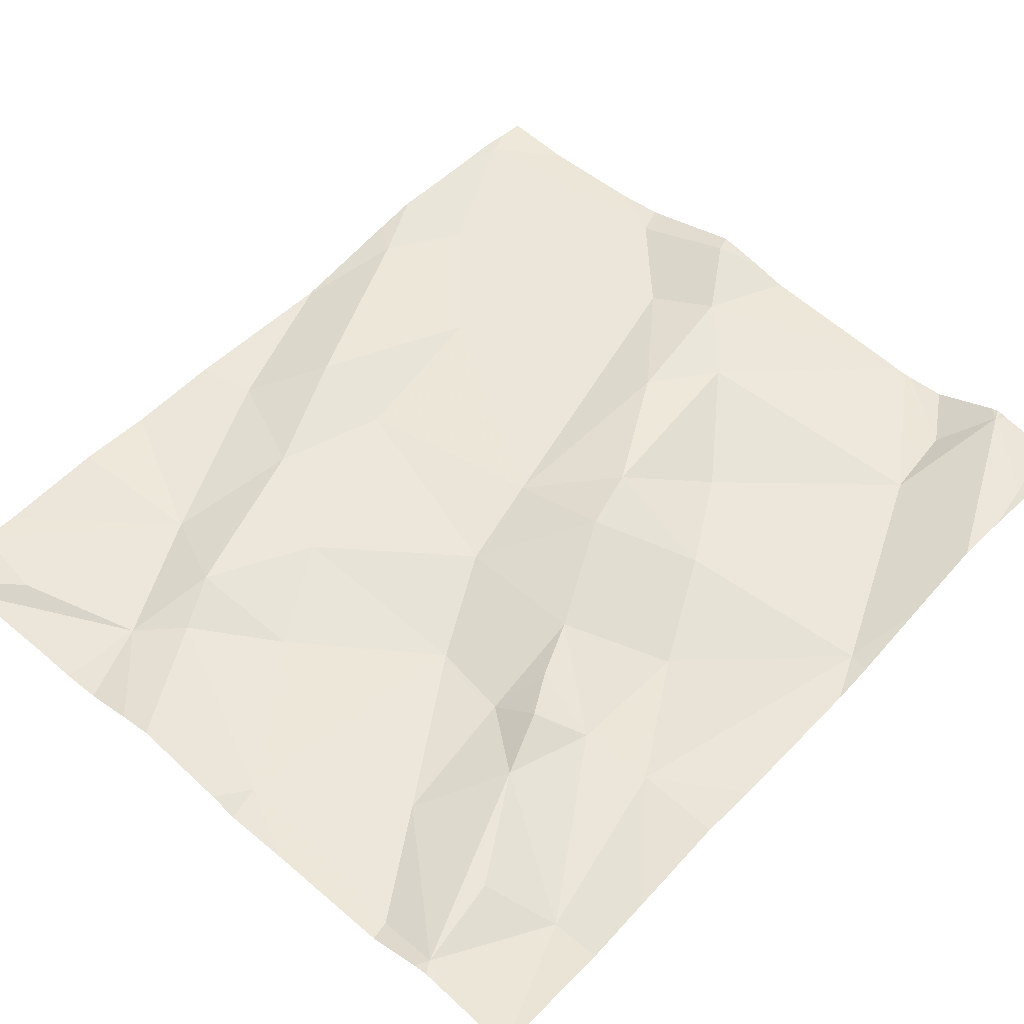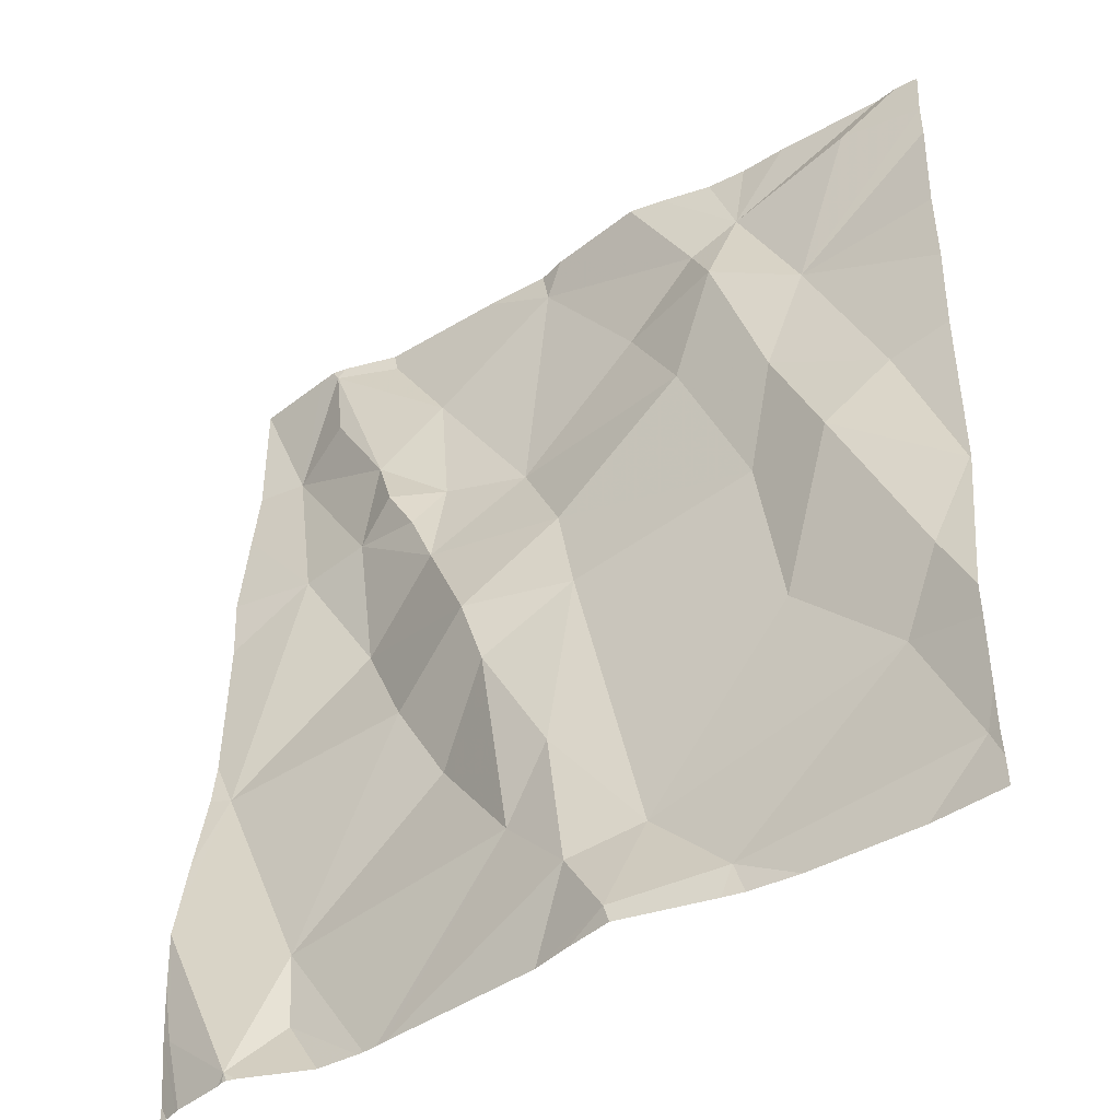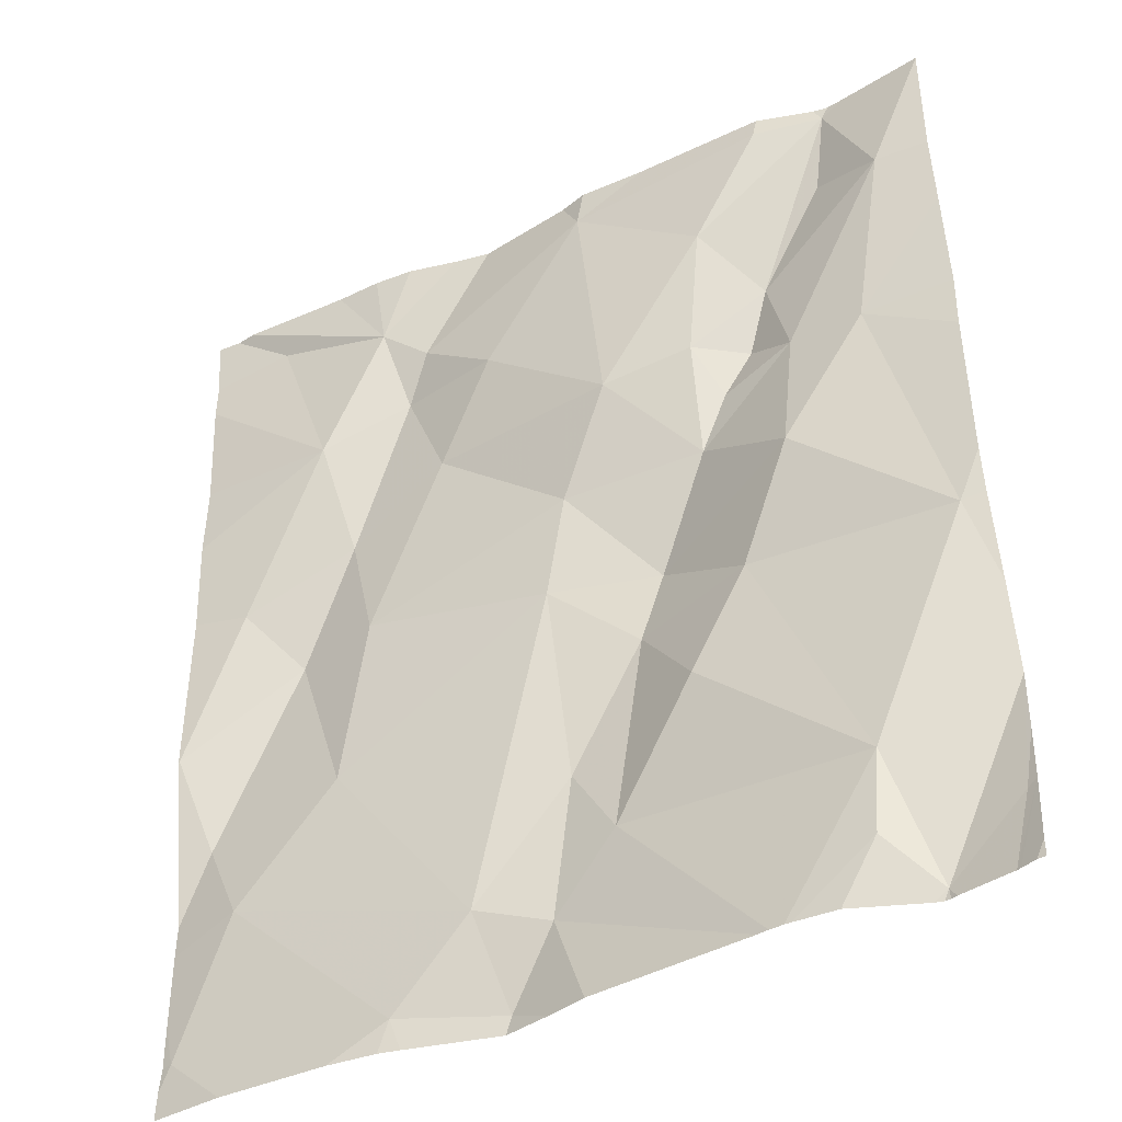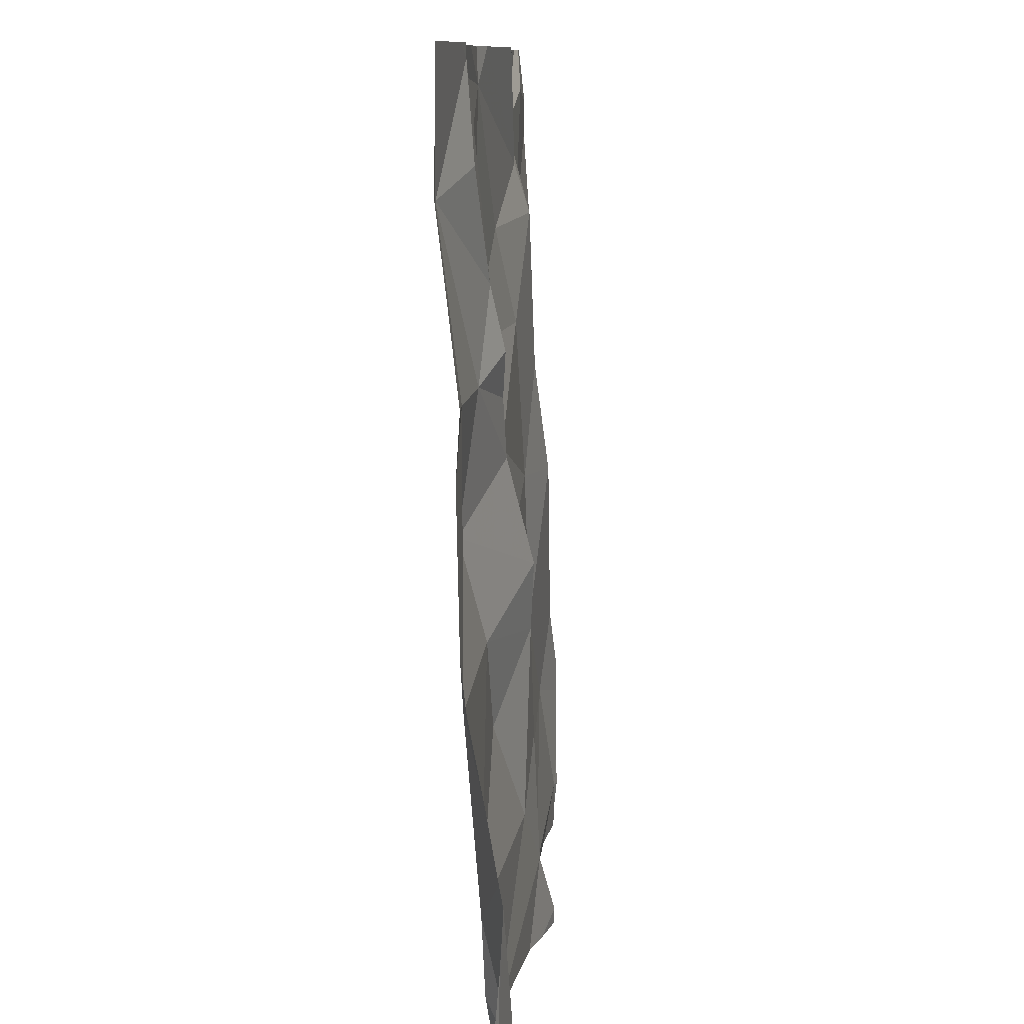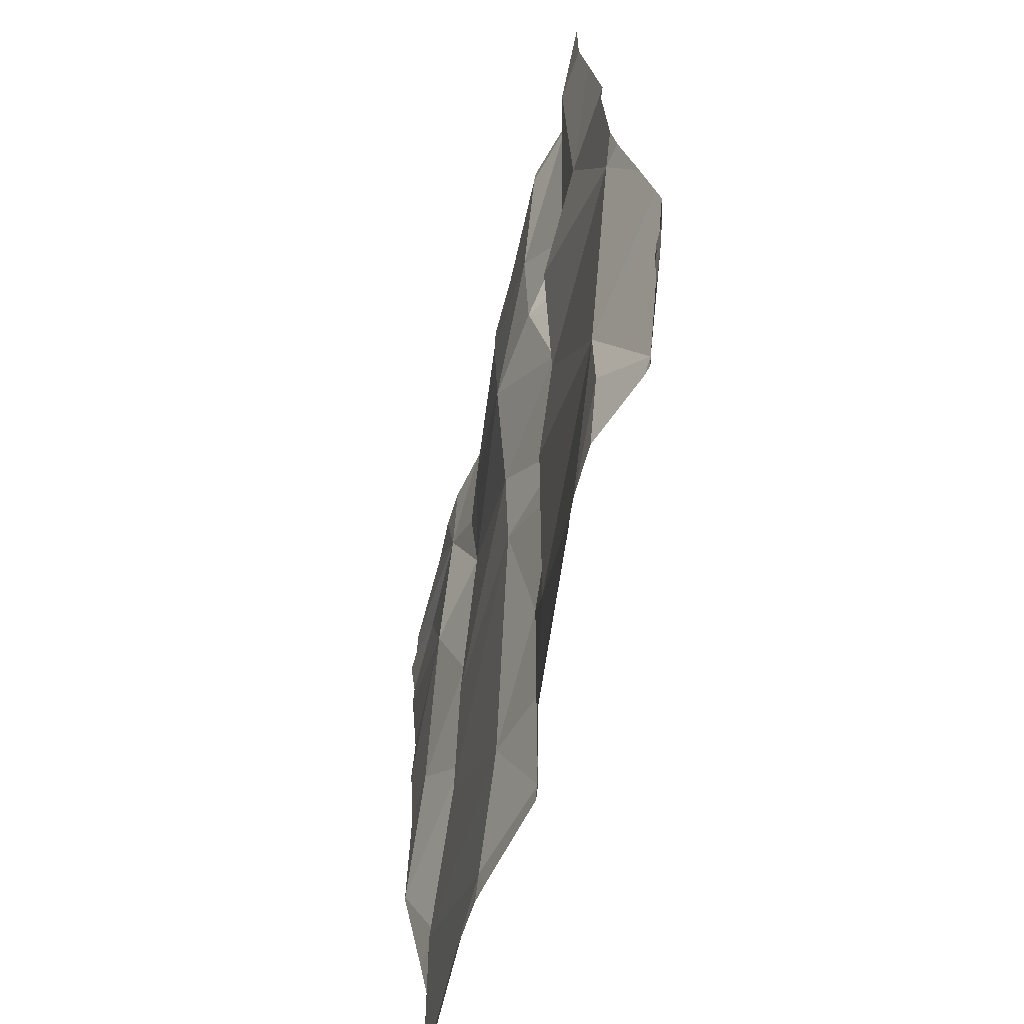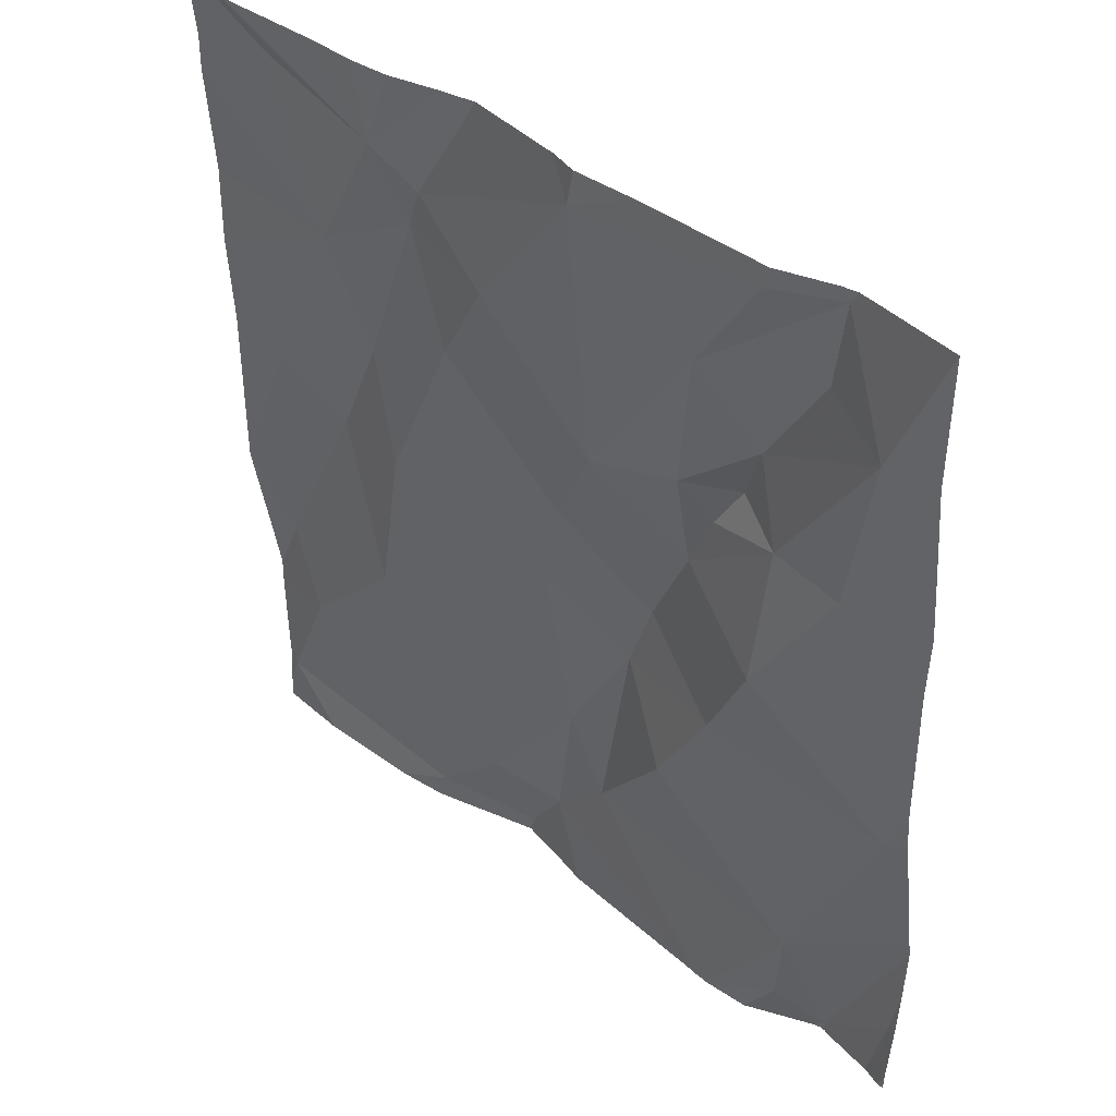
<metadata>
{"format":"obj","ext":"obj","renderer":"f3d","projection":"perspective","resolution":1024,"background":"white","views":[{"elev":50.4,"azim":-137.8,"up":"+Z"},{"elev":-43.8,"azim":33.0,"up":"+Y"},{"elev":-41.7,"azim":-152.5,"up":"+Y"},{"elev":10.5,"azim":-86.3,"up":"+Y"},{"elev":-68.8,"azim":-105.3,"up":"+Y"},{"elev":42.3,"azim":-140.1,"up":"+Y"}]}
</metadata>
<code>
v -114 283.2 501
v -114.1 283.2 501
v -114.3 283.2 501
v -113.5 282.2 501.1
v -114.3 282.2 501.1
v -113.5 283.2 501
v -113.7 283.1 501
v -113.7 283.2 501
v -113.7 283.2 501
v -113.8 283.2 501
v -113.8 283.2 501
v -113.6 283.2 501
v -113.5 282.9 501
v -114.3 283.1 501
v -114.3 283.2 501
v -114.2 283.2 501
v -114.3 283.2 501
v -114.3 283.2 501
v -114 283.2 501
v -114.3 282.2 501.1
v -113.5 283.2 501
v -113.8 283.1 501
v -113.9 283.2 501
v -113.5 282.2 501.1
v -114.3 282.9 501
v -113.5 283.1 501
v -114.1 283.1 501
v -114 282.9 501
v -114.1 282.9 501
v -114.4 282.2 501.1
v -113.5 282.4 501.1
v -114.3 282.2 501.1
v -114.3 283.1 501
v -114.2 283 501
v -114.3 282.3 501
v -113.5 283 501
v -113.5 283.2 501
v -114.4 282.6 501
v -113.5 283.2 501
v -114.3 282.2 501
v -113.5 282.6 501
v -114.2 283.2 501
v -114.1 282.6 501
v -114.2 282.9 501
v -114.2 282.7 501
v -114 282.6 501.1
v -114.1 282.5 501
v -113.9 282.7 501
v -113.9 282.4 501.1
v -114.2 282.9 501
v -114 282.7 501.1
v -114.1 282.8 501
v -113.9 282.8 501
v -114 282.3 501.1
v -113.9 282.3 501.1
v -114.1 282.9 501
v -113.8 282.3 501.1
v -113.9 282.2 501.1
v -113.6 283 501
v -113.9 282.2 501.1
v -113.8 282.9 501
v -113.8 283 501
v -113.7 283 501
v -113.6 283.2 501
v -114.3 282.2 501.1
v -114.1 282.2 501
v -113.5 282.5 501.1
v -113.5 282.6 501
v -113.5 282.2 501.1
v -114.3 282.2 501.1
v -114.4 282.2 501
v -113.7 282.2 501.1
v -113.5 282.4 501.1
v -113.7 282.5 501
v -113.6 282.7 501.1
v -113.7 282.7 501
v -113.7 282.8 501
v -114.2 282.2 501
v -113.5 282.8 501
v -114.4 282.2 501.1
v -114.4 283.2 501
v -114.4 283.1 501
v -114.4 283.2 501
v -114.4 283.2 501
v -114.4 282.8 501
v -114.4 282.9 501
v -114.4 282.4 501.1
v -114.4 282.3 501.1
v -114.4 282.4 501.1
v -114.4 282.5 501
v -114.4 282.2 501.1
v -114.4 282.2 501
v -114.4 282.6 501
v -114.4 282.6 501
v -114.4 283 501
v -113.5 282.6 501
v -113.5 282.8 501
v -113.5 282.6 501
v -113.5 282.3 501.1
v -113.5 283.2 501
v -113.5 282.4 501.1
v -113.5 282.4 501.1
v -114.2 282.2 501
v -114.2 282.2 501
v -114.1 282.2 501
v -113.7 282.2 501.1
v -113.7 282.2 501.1
v -113.8 282.2 501.1
v -113.7 282.2 501.1
v -113.9 282.2 501.1
v -113.5 282.2 501.1
v -113.5 282.2 501.1
v -114.4 282.2 501
v -114.4 282.2 501
v -113.5 282.2 501.1
f 1 19 23
f 2 19 1
f 16 42 2
f 23 19 22
f 17 18 16
f 15 18 17
f 3 18 15
f 105 54 78
f 14 3 83
f 39 64 37
f 21 7 6
f 12 7 21
f 8 7 12
f 9 7 8
f 11 22 7
f 10 7 9
f 28 27 29
f 30 32 87
f 18 33 34
f 87 35 89
f 89 38 90
f 32 40 35
f 80 91 113
f 42 19 2
f 38 35 43
f 97 79 96
f 42 18 27
f 18 42 16
f 14 34 33
f 14 33 18
f 27 18 34
f 27 28 19
f 45 44 25
f 46 43 47
f 38 25 85
f 45 25 38
f 48 46 49
f 50 29 34
f 34 44 50
f 52 51 53
f 51 48 53
f 96 68 98
f 51 52 45
f 51 43 46
f 27 34 29
f 52 28 29
f 45 52 44
f 47 54 46
f 32 30 80
f 51 46 48
f 13 59 79
f 35 47 43
f 78 40 103
f 53 28 52
f 27 19 42
f 49 46 54
f 25 14 82
f 25 44 14
f 14 18 3
f 29 50 56
f 104 40 20
f 14 44 34
f 43 45 38
f 51 45 43
f 56 52 29
f 44 56 50
f 52 56 44
f 40 32 20
f 66 54 105
f 54 35 78
f 54 47 35
f 4 69 111
f 57 55 58
f 103 40 104
f 62 61 63
f 37 59 26
f 41 67 31
f 7 64 6
f 57 72 73
f 73 74 57
f 76 75 77
f 64 7 59
f 61 53 76
f 79 68 96
f 11 7 10
f 7 22 63
f 61 77 63
f 75 79 77
f 48 49 57
f 78 35 40
f 13 79 97
f 63 22 62
f 57 74 48
f 70 32 65
f 57 58 72
f 23 22 11
f 73 69 99
f 72 69 73
f 67 68 75
f 101 73 102
f 106 58 108
f 53 48 76
f 75 76 74
f 58 55 60
f 49 54 55
f 55 57 49
f 59 7 63
f 77 61 76
f 19 28 62
f 62 22 19
f 69 72 109
f 48 74 76
f 77 79 59
f 65 32 80
f 67 75 74
f 73 67 74
f 59 63 77
f 79 75 68
f 61 62 28
f 61 28 53
f 66 55 54
f 81 14 84
f 82 14 81
f 24 69 4
f 84 14 83
f 31 67 101
f 85 25 86
f 60 55 66
f 86 25 95
f 41 68 67
f 87 32 35
f 88 30 87
f 36 59 13
f 5 32 70
f 89 35 38
f 90 38 94
f 26 59 36
f 91 30 88
f 91 92 71
f 37 64 59
f 93 38 85
f 20 32 5
f 94 38 93
f 39 6 64
f 95 25 82
f 98 68 41
f 99 69 24
f 100 6 39
f 80 30 91
f 101 67 73
f 102 73 99
f 71 92 114
f 106 72 58
f 107 72 106
f 108 58 110
f 109 72 107
f 110 58 60
f 111 69 109
f 112 4 111
f 113 91 71
f 115 4 112

</code>
